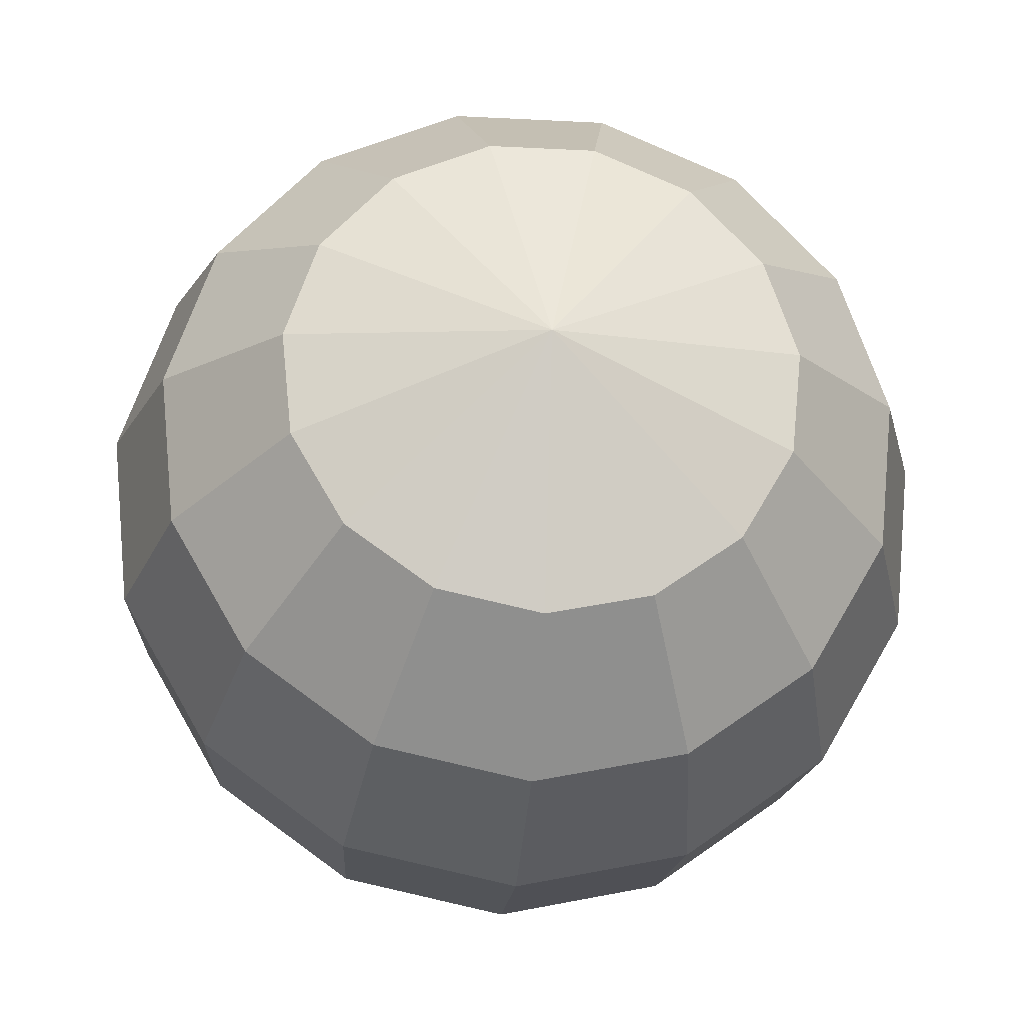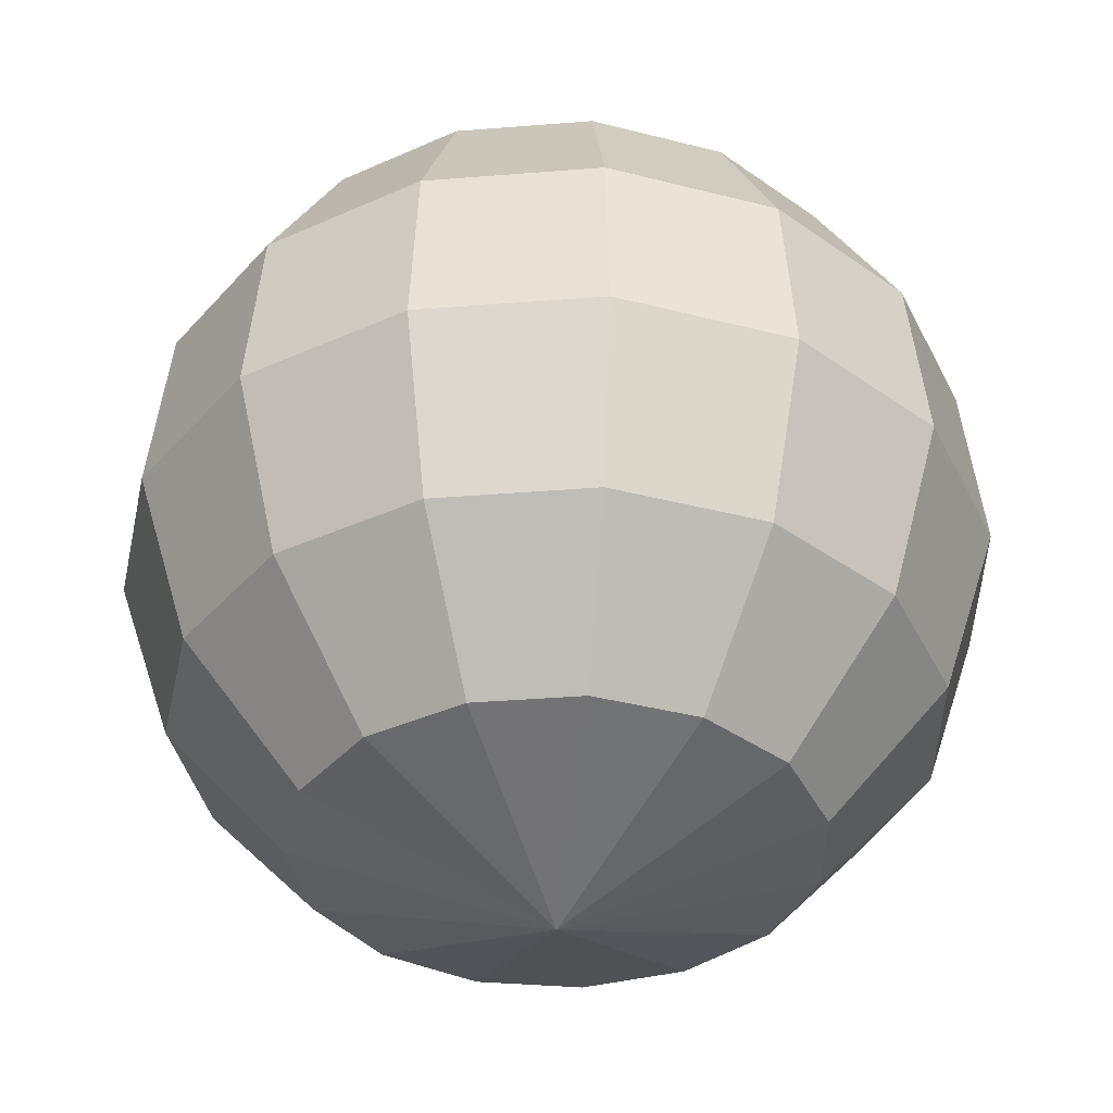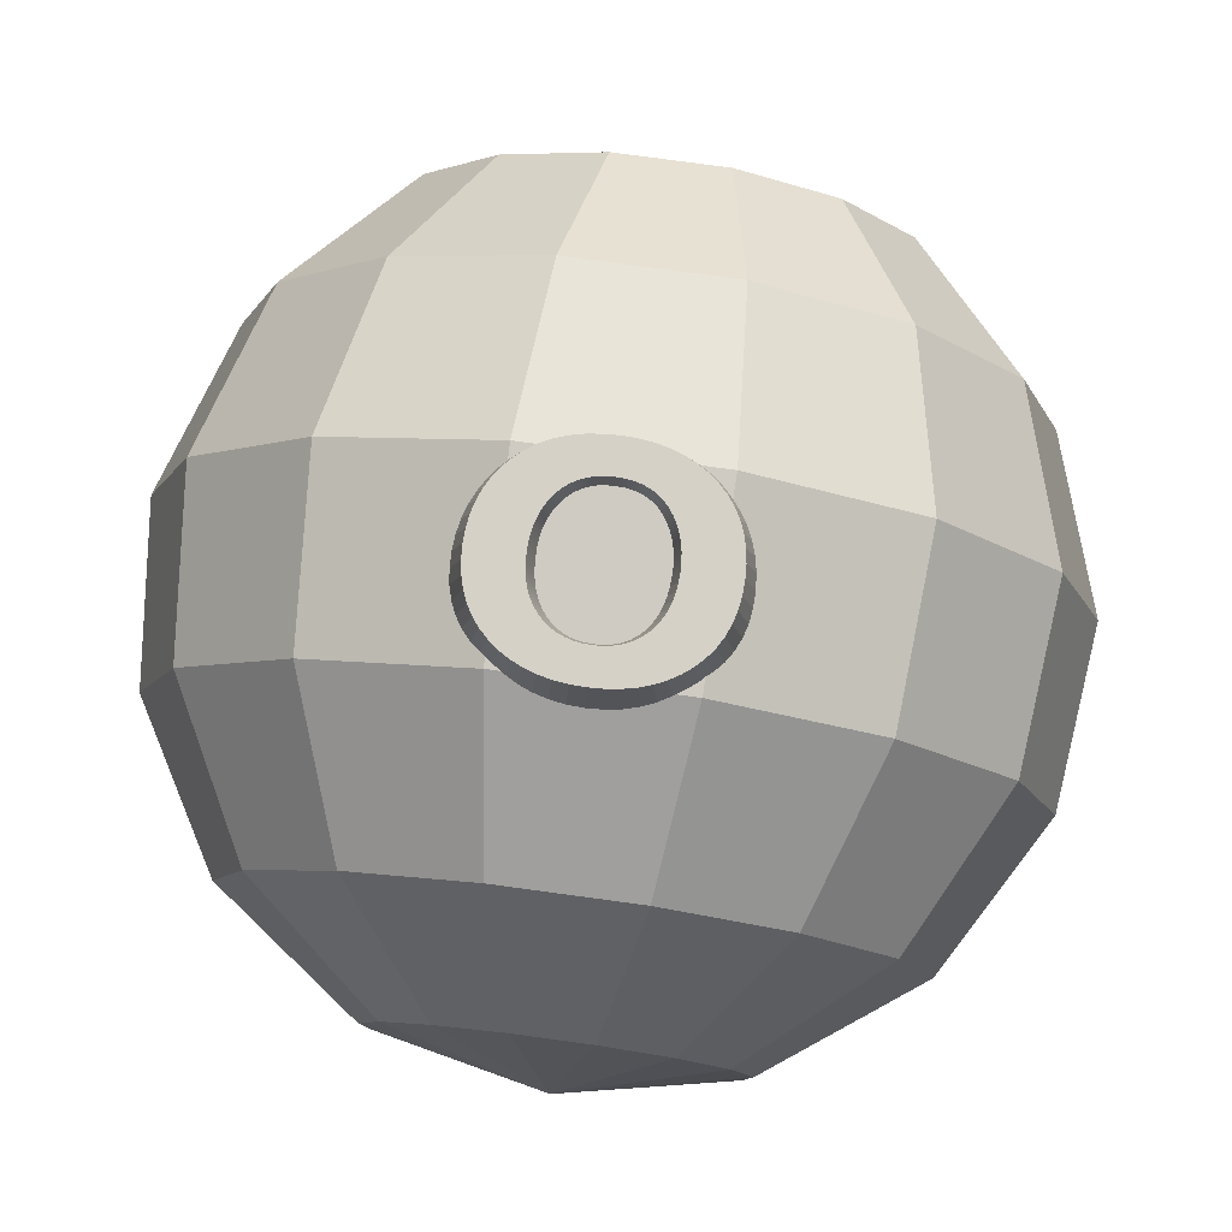
<metadata>
{"format":"obj","ext":"obj","renderer":"f3d","projection":"perspective","resolution":1024,"background":"white","views":[{"elev":-23.7,"azim":-5.0,"up":"+Z"},{"elev":-37.9,"azim":173.8,"up":"+Y"},{"elev":78.8,"azim":-172.3,"up":"+Z"}]}
</metadata>
<code>
v  7.734 29.49 32.05
v  7.859 28.68 32.05
v  8.607 28.72 29.33
v  8.486 29.59 29.29
v  7.526 30.25 32.05
v  8.26 30.41 29.3
v  5.861 32.74 32.05
v  5.252 33.21 32.05
v  4.589 33.61 32.05
v  3.872 33.94 32.05
v  3.102 34.2 32.05
v  2.278 34.38 32.05
v  1.4 34.49 32.05
v  0.468 34.53 32.05
v  -0.4636 34.49 32.05
v  -0.5333 32.19 32.05
v  -0.04853 32.26 32.05
v  0.468 32.29 32.05
v  0.9849 32.26 32.05
v  1.47 32.19 32.05
v  1.925 32.07 32.05
v  2.347 31.9 32.05
v  2.739 31.68 32.05
v  3.099 31.41 32.05
v  3.428 31.09 32.05
v  3.719 30.73 32.05
v  3.965 30.33 32.05
v  4.166 29.9 32.05
v  4.323 29.43 32.05
v  4.435 28.93 32.05
v  4.502 28.39 32.05
v  4.524 27.81 32.05
v  -0.9864 32.07 32.05
v  -1.408 31.9 32.05
v  -1.797 31.68 32.05
v  -2.155 31.42 32.05
v  -2.481 31.1 32.05
v  -2.769 30.74 32.05
v  -3.013 30.35 32.05
v  -1.341 34.38 32.05
v  -2.166 34.2 32.05
v  -2.936 33.94 32.05
v  -3.653 33.61 32.05
v  -4.316 33.21 32.05
v  -4.926 32.74 32.05
v  -5.467 32.2 32.05
v  -5.924 31.6 32.05
v  -6.299 30.95 32.05
v  -6.59 30.25 32.05
v  -6.798 29.49 32.05
v  -6.923 28.68 32.05
v  -6.965 27.81 32.05
v  -6.923 26.93 32.05
v  -6.797 26.11 32.05
v  -6.588 25.35 32.05
v  -3.212 29.91 32.05
v  -3.367 29.44 32.05
v  -3.478 28.93 32.05
v  -3.544 28.39 32.05
v  -3.566 27.81 32.05
v  -3.545 27.26 32.05
v  -3.483 26.74 32.05
v  -3.379 26.25 32.05
v  -3.233 25.78 32.05
v  -3.046 25.34 32.05
v  -2.817 24.93 32.05
v  -2.547 24.54 32.05
v  -2.235 24.2 32.05
v  -1.884 23.9 32.05
v  -1.494 23.67 32.05
v  -1.063 23.48 32.05
v  -6.295 24.63 32.05
v  -5.919 23.98 32.05
v  -5.459 23.37 32.05
v  -4.915 22.82 32.05
v  -4.303 22.33 32.05
v  -3.639 21.92 32.05
v  -2.922 21.58 32.05
v  -2.153 21.32 32.05
v  -0.5924 23.35 32.05
v  -0.08208 23.27 32.05
v  0.468 23.24 32.05
v  0.9849 23.27 32.05
v  1.47 23.34 32.05
v  1.925 23.47 32.05
v  2.347 23.65 32.05
v  -1.332 21.13 32.05
v  -0.458 21.02 32.05
v  0.468 20.98 32.05
v  1.433 21.02 32.05
v  2.337 21.14 32.05
v  3.178 21.33 32.05
v  3.958 21.6 32.05
v  4.676 21.95 32.05
v  2.739 23.87 32.05
v  3.099 24.15 32.05
v  3.428 24.48 32.05
v  3.719 24.85 32.05
v  3.965 25.26 32.05
v  4.166 25.7 32.05
v  4.323 26.18 32.05
v  4.435 26.69 32.05
v  4.502 27.23 32.05
v  5.333 22.38 32.05
v  5.927 22.89 32.05
v  6.451 23.45 32.05
v  6.894 24.07 32.05
v  7.256 24.72 32.05
v  7.538 25.43 32.05
v  7.739 26.18 32.05
v  7.86 26.97 32.05
v  7.9 27.81 32.05
v  7.235 30.95 32.05
v  6.86 31.6 32.05
v  6.402 32.2 32.05
v  8.624 27.81 29.43
v  7.928 31.17 29.36
v  6.312 33.05 29.87
v  6.949 32.49 29.65
v  6.026 33.24 29.97
v  5.636 33.56 29.94
v  5.073 33.91 29.9
v  4.93 34.01 29.85
v  4.173 34.42 29.62
v  3.341 34.74 29.44
v  2.44 34.96 29.31
v  1.48 35.1 29.23
v  0.468 35.15 29.2
v  -0.5443 35.1 29.23
v  -0.397 31.79 30.12
v  0.01772 31.85 30.12
v  0.4679 31.87 30.11
v  0.9182 31.85 30.12
v  1.333 31.79 30.12
v  1.717 31.69 30.13
v  2.073 31.54 30.15
v  2.407 31.36 30.17
v  2.722 31.13 30.19
v  3.017 30.86 30.22
v  3.285 30.54 30.25
v  3.517 30.18 30.29
v  3.712 29.79 30.33
v  3.87 29.35 30.37
v  3.989 28.88 30.42
v  4.068 28.36 30.47
v  4.105 27.81 30.53
v  4.099 27.25 30.59
v  4.05 26.73 30.64
v  3.956 26.24 30.69
v  3.82 25.78 30.74
v  3.642 25.37 30.78
v  3.421 24.98 30.82
v  3.158 24.63 30.86
v  2.86 24.32 30.89
v  2.535 24.06 30.92
v  2.183 23.85 30.94
v  1.802 23.69 30.95
v  1.391 23.57 30.97
v  0.9465 23.5 30.97
v  0.4679 23.47 30.98
v  -0.04389 23.5 30.97
v  -0.5123 23.57 30.97
v  -0.9382 23.7 30.95
v  -1.324 23.87 30.94
v  -1.673 24.09 30.91
v  -1.986 24.36 30.89
v  -2.266 24.68 30.85
v  -2.511 25.05 30.81
v  -2.717 25.44 30.77
v  -2.884 25.86 30.73
v  -3.01 26.31 30.68
v  -3.096 26.78 30.64
v  -3.142 27.28 30.58
v  -3.147 27.81 30.53
v  -3.11 28.37 30.47
v  -3.032 28.89 30.42
v  -2.914 29.37 30.37
v  -2.757 29.8 30.33
v  -2.563 30.2 30.28
v  -2.334 30.55 30.25
v  -2.069 30.87 30.22
v  -1.777 31.14 30.19
v  -1.466 31.37 30.16
v  -1.134 31.55 30.15
v  -0.7793 31.69 30.13
v  -1.504 34.96 29.31
v  -2.405 34.74 29.44
v  -3.237 34.42 29.62
v  -3.994 34.01 29.85
v  -4.137 33.91 29.9
v  -4.701 33.56 29.94
v  -5.35 33.03 29.99
v  -5.59 32.79 30.02
v  -5.957 32.46 29.89
v  -6.493 31.84 29.72
v  -6.928 31.15 29.61
v  -7.258 30.39 29.55
v  -7.483 29.58 29.54
v  -7.603 28.72 29.58
v  -7.62 27.81 29.68
v  -7.538 26.9 29.81
v  -7.358 26.04 29.99
v  -7.081 25.24 30.2
v  -6.707 24.51 30.45
v  -6.241 23.84 30.74
v  -5.796 23.36 30.99
v  -5.698 23.24 31
v  -5.121 22.68 31.06
v  -4.476 22.18 31.11
v  -3.853 21.8 31.15
v  -3.782 21.76 31.13
v  -3.053 21.38 31.01
v  -2.259 21.09 30.92
v  -1.404 20.88 30.85
v  -0.4944 20.75 30.81
v  0.468 20.71 30.8
v  1.47 20.76 30.81
v  2.41 20.89 30.86
v  3.285 21.1 30.93
v  4.091 21.41 31.02
v  4.822 21.8 31.15
v  4.834 21.8 31.15
v  5.512 22.23 31.1
v  6.141 22.75 31.05
v  6.253 22.87 31.04
v  6.748 23.3 30.77
v  7.286 23.91 30.46
v  7.739 24.58 30.18
v  8.101 25.31 29.94
v  8.37 26.09 29.73
v  8.545 26.93 29.56
v  7.489 31.86 29.48
v  0.2231 54.14 2.671
v  0.2231 51.61 -9.236
v  -4.62 51.61 -8.207
v  -8.625 51.61 -5.296
v  5.066 51.61 -8.207
v  0.2231 44.45 -19.08
v  -8.625 44.45 -17.2
v  -11.1 51.61 -1.009
v  -15.94 44.45 -11.89
v  9.072 51.61 -5.296
v  9.072 44.45 -17.2
v  0.2231 33.91 -25.17
v  -11.1 33.91 -22.76
v  -11.62 51.61 3.915
v  -20.47 44.45 -4.052
v  -20.47 33.91 -15.96
v  11.55 51.61 -1.009
v  16.39 44.45 -11.89
v  11.55 33.91 -22.76
v  0.2231 21.8 -26.44
v  -11.62 21.8 -23.93
v  -10.09 51.61 8.624
v  -21.41 44.45 4.945
v  -26.26 33.91 -5.933
v  -21.41 21.8 -16.81
v  12.06 51.61 3.915
v  20.91 44.45 -4.052
v  20.91 33.91 -15.96
v  12.06 21.8 -23.93
v  0.2231 10.23 -22.68
v  -10.09 10.23 -20.49
v  -6.775 51.61 12.3
v  -18.62 44.45 13.55
v  -27.47 33.91 5.581
v  -27.47 21.8 -6.326
v  -18.62 10.23 -14.29
v  10.53 51.61 8.624
v  21.86 44.45 4.945
v  26.7 33.91 -5.933
v  21.86 21.8 -16.81
v  10.53 10.23 -20.49
v  0.2231 1.18 -14.54
v  -6.775 1.18 -13.05
v  -2.252 51.61 14.32
v  -12.56 44.45 20.27
v  -23.89 33.91 16.59
v  -28.73 21.8 5.714
v  -23.89 10.23 -5.163
v  -12.56 1.18 -8.843
v  7.222 51.61 12.3
v  19.06 44.45 13.55
v  27.91 33.91 5.581
v  27.91 21.8 -6.326
v  19.06 10.23 -14.29
v  7.222 1.18 -13.05
v  0.2231 -4.41 2.671
v  2.699 51.61 14.32
v  -4.3 44.45 23.95
v  -16.14 33.91 25.19
v  -24.99 21.8 17.23
v  -24.99 10.23 5.321
v  -16.14 1.18 -2.646
v  13.01 44.45 20.27
v  24.33 33.91 16.59
v  29.18 21.8 5.714
v  24.33 10.23 -5.163
v  13.01 1.18 -8.843
v  4.746 44.45 23.95
v  -5.565 33.91 29.9
v  -16.89 21.8 26.22
v  -21.73 10.23 15.35
v  -16.89 1.18 4.469
v  16.59 33.91 25.19
v  25.44 21.8 17.23
v  25.44 10.23 5.321
v  16.59 1.18 -2.646
v  6.012 33.91 29.9
v  -5.83 21.8 31.15
v  -14.68 10.23 23.18
v  -14.68 1.18 11.27
v  17.34 21.8 26.22
v  22.18 10.23 15.35
v  17.34 1.18 4.469
v  -5.048 10.23 27.47
v  -9.891 1.18 16.59
v  6.276 21.8 31.15
v  15.12 10.23 23.18
v  15.12 1.18 11.27
v  -3.354 1.18 19.5
v  5.494 10.23 27.47
v  10.34 1.18 16.59
v  3.801 1.18 19.5
g Text002_Text002
f 1 2 3
f 3 4 1
f 5 1 4
f 4 6 5
f 7 8 9
f 9 10 11
f 11 12 13
f 9 11 13
f 13 14 15
f 15 16 17
f 13 15 17
f 9 13 17
f 9 17 18
f 9 18 19
f 9 19 20
f 9 20 21
f 9 21 22
f 9 22 23
f 9 23 24
f 9 24 25
f 9 25 26
f 9 26 27
f 9 27 28
f 9 28 29
f 9 29 30
f 9 30 31
f 9 31 32
f 33 16 15
f 34 33 15
f 35 34 15
f 36 35 15
f 37 36 15
f 38 37 15
f 39 38 15
f 15 40 41
f 41 42 43
f 15 41 43
f 43 44 45
f 45 46 47
f 43 45 47
f 15 43 47
f 47 48 49
f 49 50 51
f 47 49 51
f 51 52 53
f 53 54 55
f 51 53 55
f 47 51 55
f 15 47 55
f 39 15 55
f 56 39 55
f 57 56 55
f 58 57 55
f 59 58 55
f 60 59 55
f 61 60 55
f 62 61 55
f 63 62 55
f 64 63 55
f 65 64 55
f 66 65 55
f 67 66 55
f 68 67 55
f 69 68 55
f 70 69 55
f 71 70 55
f 55 72 73
f 73 74 75
f 55 73 75
f 75 76 77
f 77 78 79
f 75 77 79
f 55 75 79
f 71 55 79
f 80 71 79
f 81 80 79
f 82 81 79
f 83 82 79
f 84 83 79
f 85 84 79
f 86 85 79
f 79 87 88
f 88 89 90
f 79 88 90
f 90 91 92
f 92 93 94
f 90 92 94
f 79 90 94
f 86 79 94
f 95 86 94
f 96 95 94
f 97 96 94
f 98 97 94
f 99 98 94
f 100 99 94
f 101 100 94
f 102 101 94
f 103 102 94
f 32 103 94
f 9 32 94
f 94 104 105
f 105 106 107
f 94 105 107
f 107 108 109
f 109 110 111
f 107 109 111
f 94 107 111
f 9 94 111
f 111 112 2
f 2 1 5
f 111 2 5
f 9 111 5
f 5 113 114
f 9 5 114
f 7 9 114
f 7 114 115
f 2 112 116
f 116 3 2
f 117 113 5
f 5 6 117
f 118 7 115
f 115 119 118
f 7 118 120
f 7 120 121
f 7 121 8
f 8 121 122
f 8 122 123
f 8 123 9
f 10 9 123
f 123 124 10
f 11 10 124
f 124 125 11
f 12 11 125
f 125 126 12
f 13 12 126
f 126 127 13
f 14 13 127
f 127 128 14
f 129 15 14
f 14 128 129
f 17 16 130
f 130 131 17
f 18 17 131
f 131 132 18
f 19 18 132
f 132 133 19
f 20 19 133
f 133 134 20
f 135 21 20
f 20 134 135
f 136 22 21
f 21 135 136
f 137 23 22
f 22 136 137
f 138 24 23
f 23 137 138
f 139 25 24
f 24 138 139
f 140 26 25
f 25 139 140
f 141 27 26
f 26 140 141
f 142 28 27
f 27 141 142
f 143 29 28
f 28 142 143
f 144 30 29
f 29 143 144
f 145 31 30
f 30 144 145
f 146 32 31
f 31 145 146
f 147 103 32
f 32 146 147
f 148 102 103
f 103 147 148
f 149 101 102
f 102 148 149
f 150 100 101
f 101 149 150
f 151 99 100
f 100 150 151
f 152 98 99
f 99 151 152
f 153 97 98
f 98 152 153
f 154 96 97
f 97 153 154
f 155 95 96
f 96 154 155
f 156 86 95
f 95 155 156
f 157 85 86
f 86 156 157
f 158 84 85
f 85 157 158
f 159 83 84
f 84 158 159
f 82 83 159
f 159 160 82
f 81 82 160
f 160 161 81
f 80 81 161
f 161 162 80
f 71 80 162
f 162 163 71
f 70 71 163
f 163 164 70
f 69 70 164
f 164 165 69
f 68 69 165
f 165 166 68
f 67 68 166
f 166 167 67
f 66 67 167
f 167 168 66
f 65 66 168
f 168 169 65
f 64 65 169
f 169 170 64
f 63 64 170
f 170 171 63
f 62 63 171
f 171 172 62
f 61 62 172
f 172 173 61
f 60 61 173
f 173 174 60
f 59 60 174
f 174 175 59
f 58 59 175
f 175 176 58
f 57 58 176
f 176 177 57
f 56 57 177
f 177 178 56
f 39 56 178
f 178 179 39
f 38 39 179
f 179 180 38
f 37 38 180
f 180 181 37
f 36 37 181
f 181 182 36
f 35 36 182
f 182 183 35
f 34 35 183
f 183 184 34
f 33 34 184
f 184 185 33
f 16 33 185
f 185 130 16
f 186 40 15
f 15 129 186
f 187 41 40
f 40 186 187
f 188 42 41
f 41 187 188
f 189 43 42
f 42 188 189
f 43 189 190
f 43 190 191
f 43 191 44
f 192 45 44
f 44 191 192
f 45 192 193
f 45 193 194
f 45 194 46
f 47 46 194
f 194 195 47
f 48 47 195
f 195 196 48
f 49 48 196
f 196 197 49
f 50 49 197
f 197 198 50
f 199 51 50
f 50 198 199
f 200 52 51
f 51 199 200
f 201 53 52
f 52 200 201
f 202 54 53
f 53 201 202
f 203 55 54
f 54 202 203
f 204 72 55
f 55 203 204
f 205 73 72
f 72 204 205
f 73 205 206
f 73 206 207
f 73 207 74
f 208 75 74
f 74 207 208
f 209 76 75
f 75 208 209
f 76 209 210
f 76 210 211
f 76 211 77
f 78 77 211
f 211 212 78
f 79 78 212
f 212 213 79
f 87 79 213
f 213 214 87
f 88 87 214
f 214 215 88
f 89 88 215
f 215 216 89
f 217 90 89
f 89 216 217
f 218 91 90
f 90 217 218
f 219 92 91
f 91 218 219
f 220 93 92
f 92 219 220
f 221 94 93
f 93 220 221
f 94 221 222
f 94 222 223
f 94 223 104
f 105 104 223
f 223 224 105
f 105 224 225
f 105 225 226
f 105 226 106
f 107 106 226
f 226 227 107
f 108 107 227
f 227 228 108
f 109 108 228
f 228 229 109
f 110 109 229
f 229 230 110
f 111 110 230
f 230 231 111
f 112 111 231
f 231 116 112
f 232 114 113
f 113 117 232
f 119 115 114
f 114 232 119
f 233 234 235
f 233 235 236
f 233 237 234
f 238 239 235
f 235 234 238
f 233 236 240
f 239 241 236
f 236 235 239
f 233 242 237
f 243 238 234
f 234 237 243
f 244 245 239
f 239 238 244
f 233 240 246
f 241 247 240
f 240 236 241
f 245 248 241
f 241 239 245
f 233 249 242
f 250 243 237
f 237 242 250
f 251 244 238
f 238 243 251
f 252 253 245
f 245 244 252
f 233 246 254
f 247 255 246
f 246 240 247
f 248 256 247
f 247 241 248
f 253 257 248
f 248 245 253
f 233 258 249
f 259 250 242
f 242 249 259
f 260 251 243
f 243 250 260
f 261 252 244
f 244 251 261
f 262 263 253
f 253 252 262
f 233 254 264
f 255 265 254
f 254 246 255
f 256 266 255
f 255 247 256
f 257 267 256
f 256 248 257
f 263 268 257
f 257 253 263
f 233 269 258
f 270 259 249
f 249 258 270
f 271 260 250
f 250 259 271
f 272 261 251
f 251 260 272
f 273 262 252
f 252 261 273
f 274 275 263
f 263 262 274
f 233 264 276
f 265 277 264
f 264 254 265
f 266 278 265
f 265 255 266
f 267 279 266
f 266 256 267
f 268 280 267
f 267 257 268
f 275 281 268
f 268 263 275
f 233 282 269
f 283 270 258
f 258 269 283
f 284 271 259
f 259 270 284
f 285 272 260
f 260 271 285
f 286 273 261
f 261 272 286
f 287 274 262
f 262 273 287
f 288 275 274
f 233 276 289
f 277 290 276
f 276 264 277
f 278 291 277
f 277 265 278
f 279 292 278
f 278 266 279
f 280 293 279
f 279 267 280
f 281 294 280
f 280 268 281
f 288 281 275
f 233 289 282
f 295 283 269
f 269 282 295
f 296 284 270
f 270 283 296
f 297 285 271
f 271 284 297
f 298 286 272
f 272 285 298
f 299 287 273
f 273 286 299
f 288 274 287
f 290 300 289
f 289 276 290
f 291 301 290
f 290 277 291
f 292 302 291
f 291 278 292
f 293 303 292
f 292 279 293
f 294 304 293
f 293 280 294
f 288 294 281
f 300 295 282
f 282 289 300
f 305 296 283
f 283 295 305
f 306 297 284
f 284 296 306
f 307 298 285
f 285 297 307
f 308 299 286
f 286 298 308
f 288 287 299
f 290 301 190
f 290 190 189
f 290 189 188
f 290 188 187
f 290 187 186
f 290 186 129
f 290 129 128
f 290 128 127
f 290 127 126
f 290 126 125
f 123 122 309
f 124 123 309
f 125 124 309
f 290 125 309
f 290 309 300
f 291 302 310
f 310 206 205
f 291 310 205
f 291 205 204
f 291 204 203
f 291 203 202
f 291 202 201
f 291 201 200
f 291 200 199
f 291 199 198
f 291 198 197
f 291 197 196
f 291 196 195
f 291 195 194
f 291 194 193
f 291 193 301
f 303 311 302
f 302 292 303
f 304 312 303
f 303 293 304
f 288 304 294
f 309 305 295
f 295 300 309
f 313 306 296
f 296 305 313
f 314 307 297
f 297 306 314
f 315 308 298
f 298 307 315
f 288 299 308
f 301 193 192
f 301 192 191
f 301 191 190
f 121 120 309
f 309 122 121
f 311 316 310
f 310 302 311
f 310 210 209
f 310 209 208
f 310 208 207
f 206 310 207
f 312 317 311
f 311 303 312
f 288 312 304
f 309 120 118
f 309 118 119
f 226 225 318
f 227 226 318
f 228 227 318
f 228 318 313
f 229 228 313
f 230 229 313
f 231 230 313
f 116 231 313
f 3 116 313
f 4 3 313
f 6 4 313
f 117 6 313
f 232 117 313
f 119 232 313
f 309 119 313
f 309 313 305
f 319 314 306
f 306 313 319
f 320 315 307
f 307 314 320
f 288 308 315
f 317 321 316
f 316 311 317
f 310 316 322
f 322 318 222
f 322 222 221
f 322 221 220
f 322 220 219
f 322 219 218
f 322 218 217
f 322 217 216
f 322 216 215
f 322 215 214
f 310 322 214
f 310 214 213
f 310 213 212
f 310 212 211
f 310 211 210
f 288 317 312
f 318 225 224
f 318 224 223
f 222 318 223
f 322 319 313
f 313 318 322
f 323 320 314
f 314 319 323
f 288 315 320
f 288 321 317
f 321 324 322
f 322 316 321
f 324 323 319
f 319 322 324
f 288 320 323
f 288 324 321
f 288 323 324
f 171 170 169
f 169 168 167
f 167 166 165
f 169 167 165
f 165 164 163
f 163 162 161
f 165 163 161
f 161 160 159
f 159 158 157
f 161 159 157
f 165 161 157
f 157 156 155
f 155 154 153
f 157 155 153
f 153 152 151
f 151 150 149
f 153 151 149
f 157 153 149
f 149 148 147
f 147 146 145
f 149 147 145
f 145 144 143
f 143 142 141
f 145 143 141
f 149 145 141
f 157 149 141
f 141 140 139
f 139 138 137
f 141 139 137
f 137 136 135
f 135 134 133
f 137 135 133
f 141 137 133
f 133 132 131
f 131 130 185
f 133 131 185
f 185 184 183
f 183 182 181
f 185 183 181
f 133 185 181
f 141 133 181
f 181 180 179
f 179 178 177
f 181 179 177
f 177 176 175
f 175 174 173
f 177 175 173
f 181 177 173
f 141 181 173
f 157 141 173
f 165 157 173
f 169 165 173
f 171 169 173
f 172 171 173

</code>
